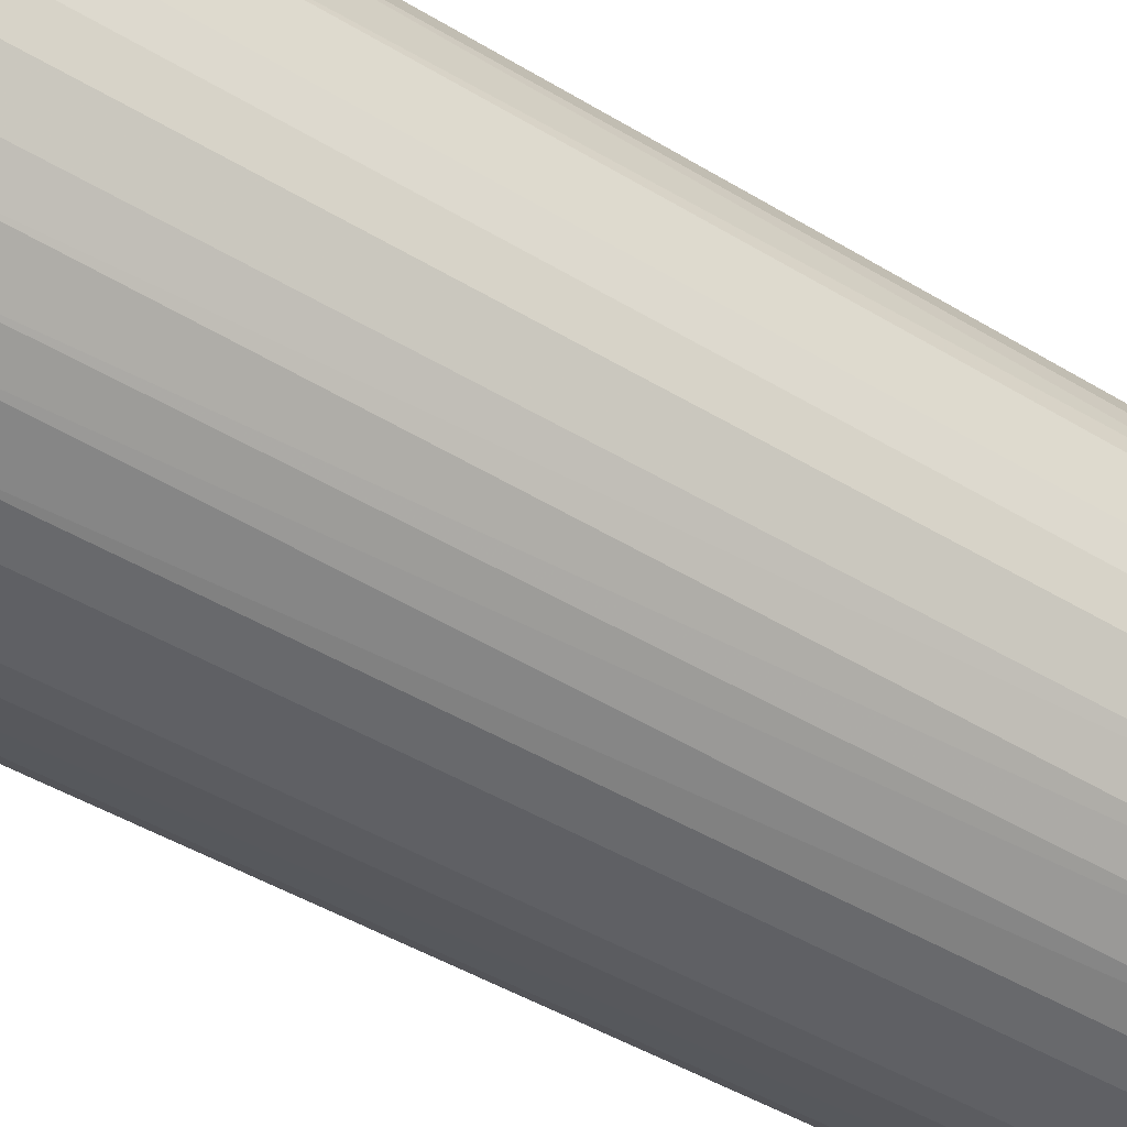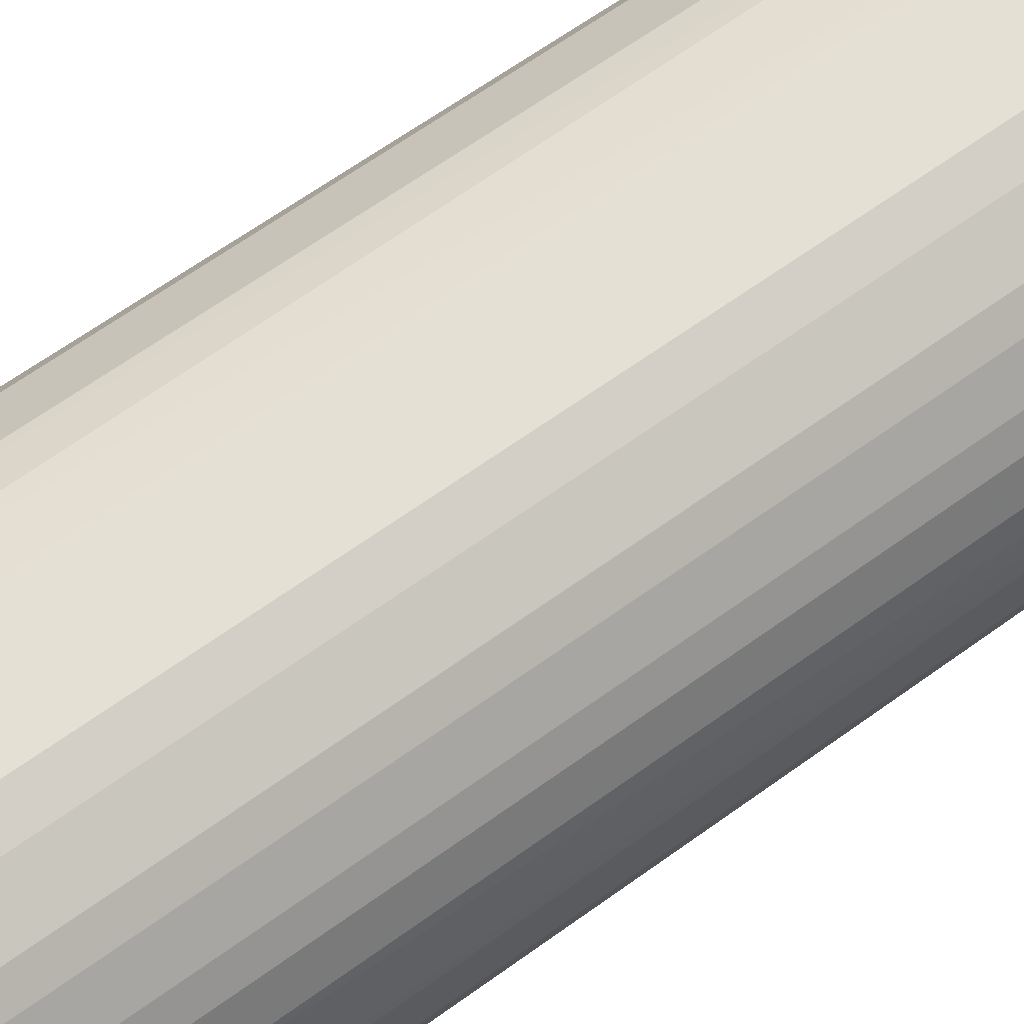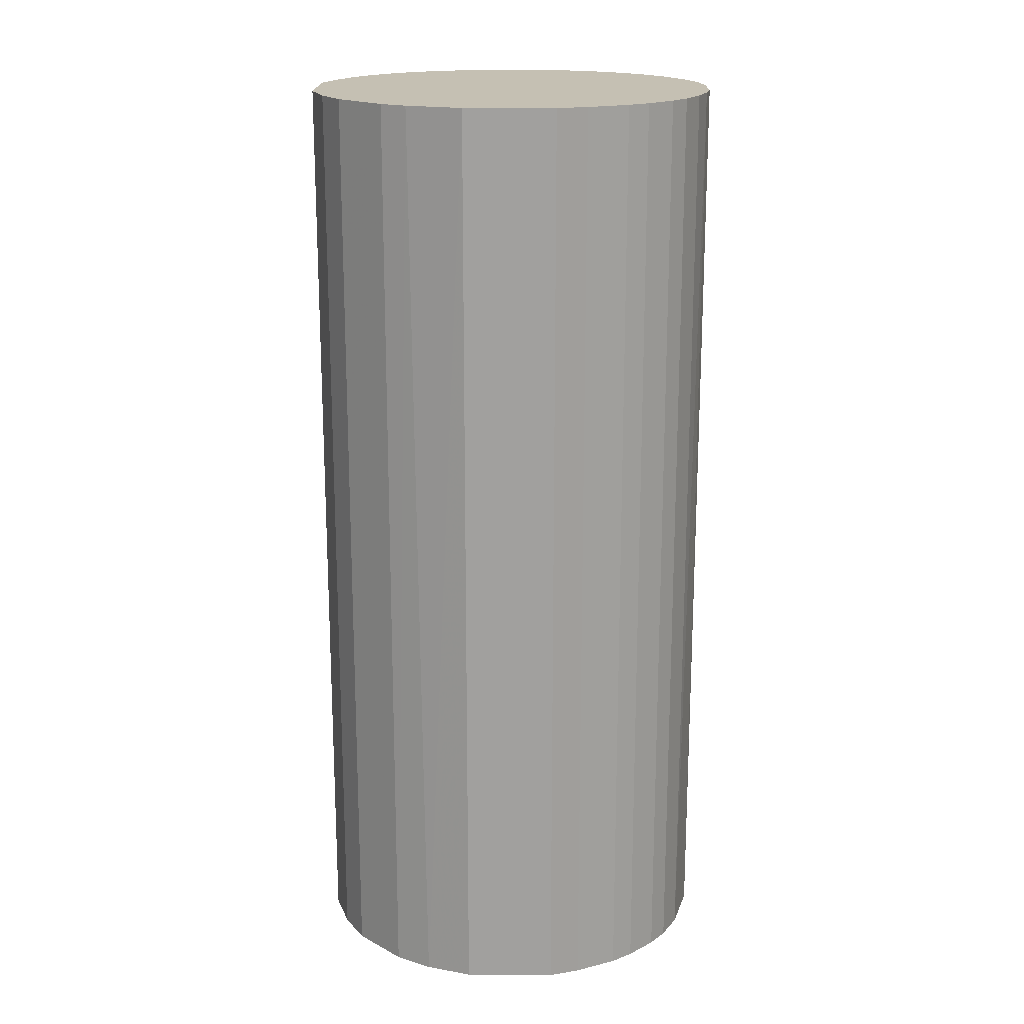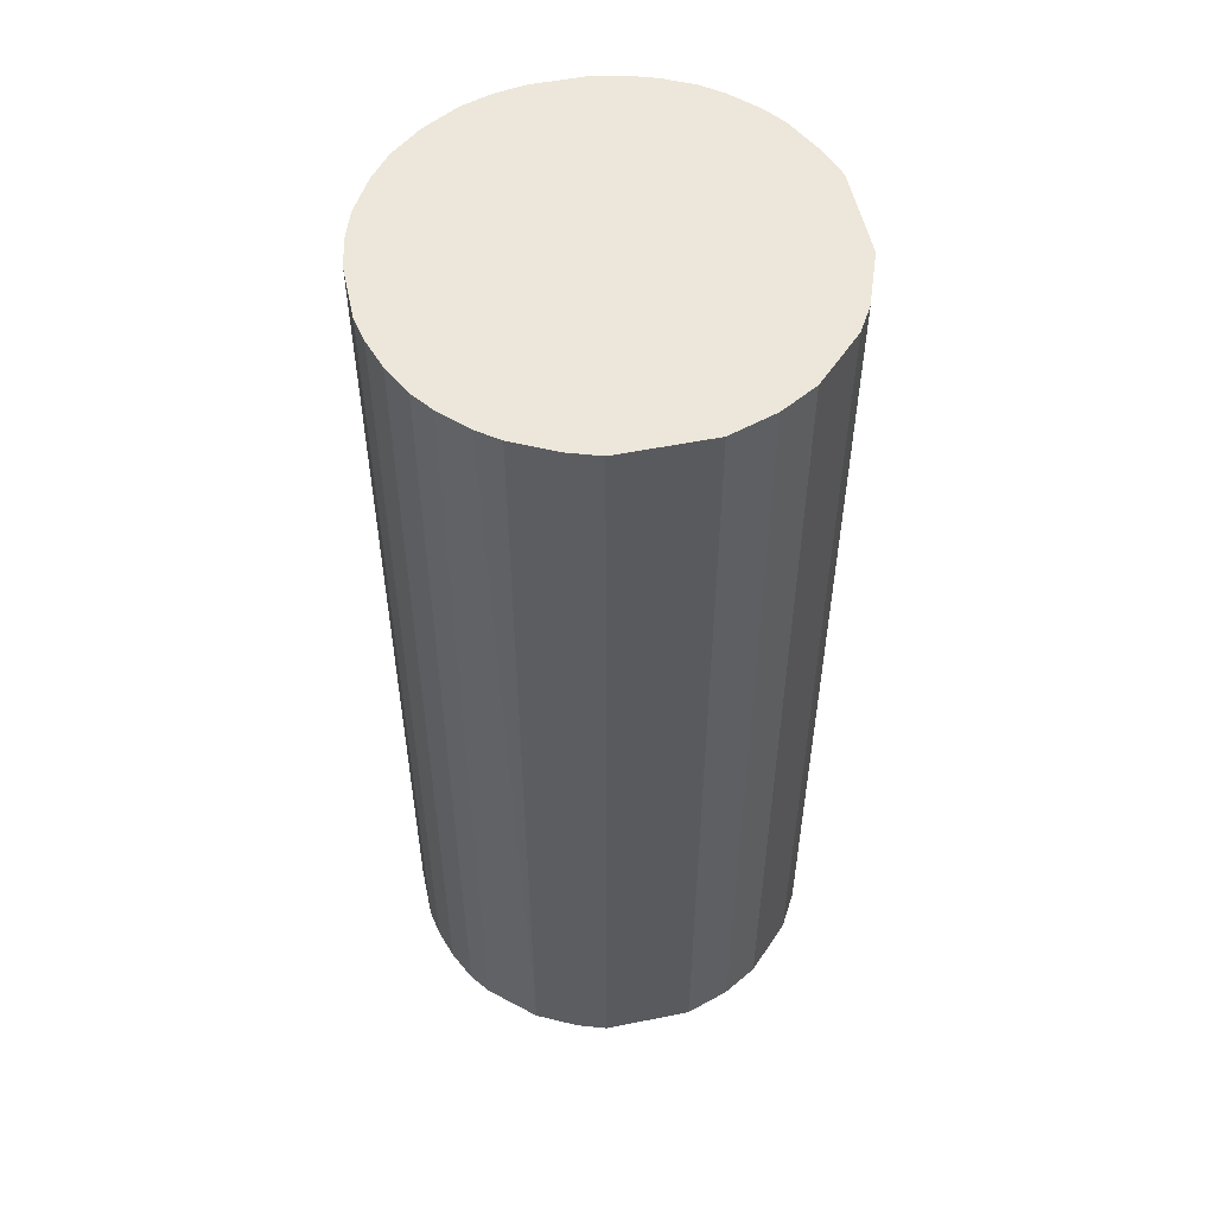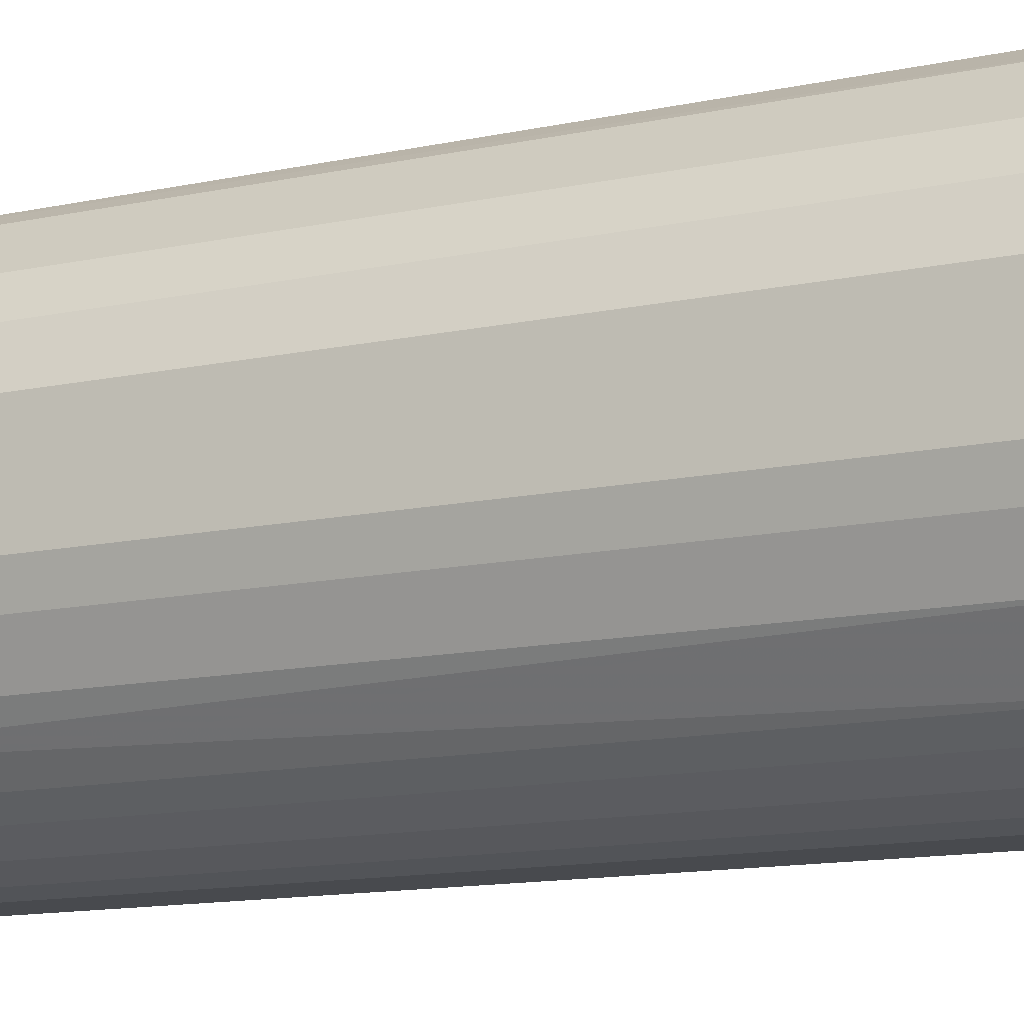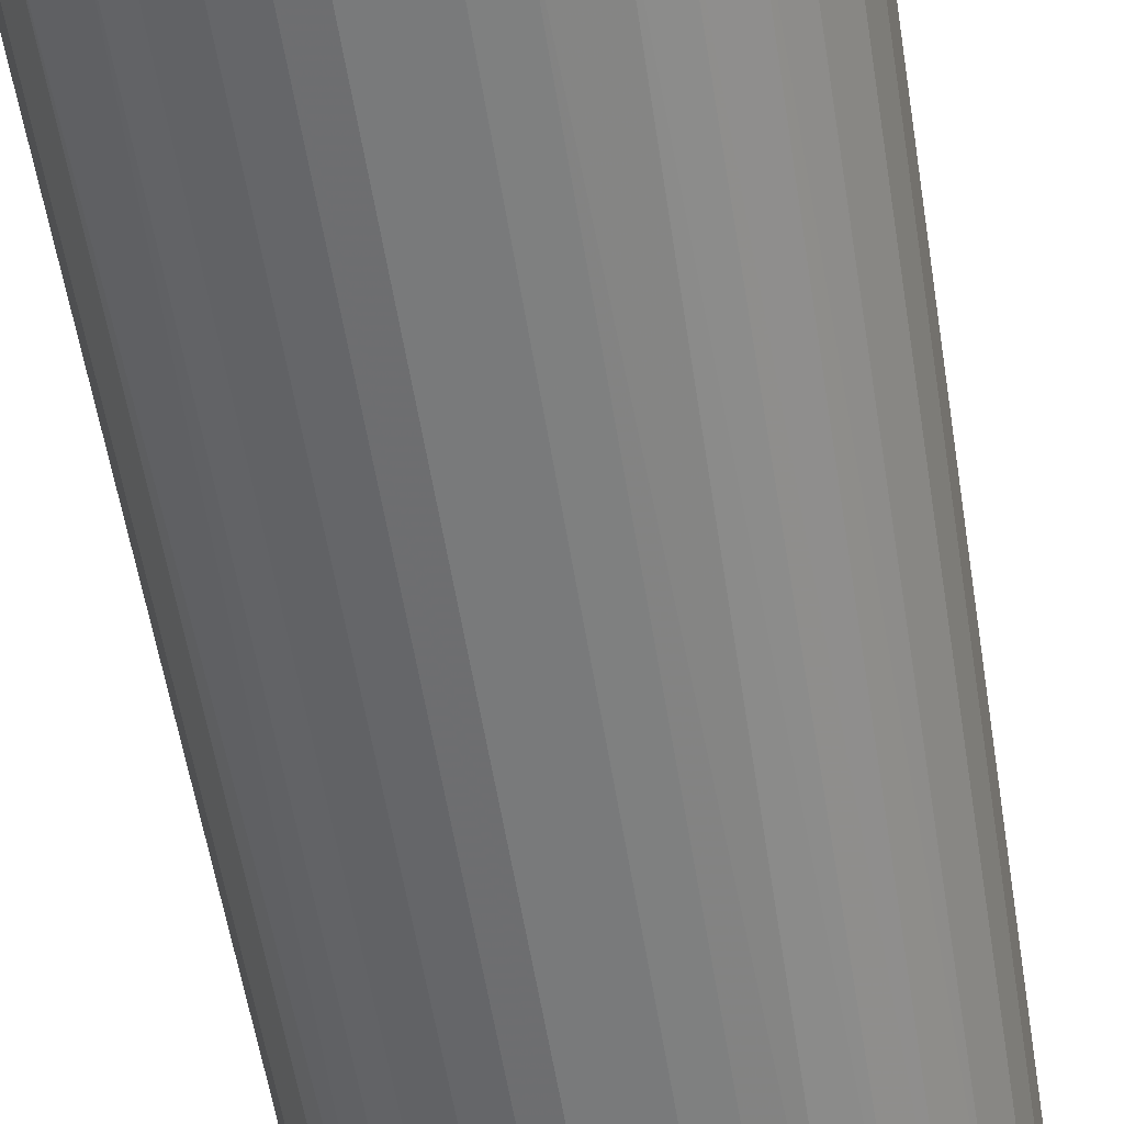
<metadata>
{"format":"obj","ext":"obj","renderer":"f3d","projection":"perspective","resolution":1024,"background":"white","views":[{"elev":-44.7,"azim":-125.4,"up":"+Y"},{"elev":65.6,"azim":-125.9,"up":"+Y"},{"elev":18.1,"azim":-179.3,"up":"+Z"},{"elev":53.6,"azim":78.0,"up":"+Z"},{"elev":-12.9,"azim":116.6,"up":"+Y"},{"elev":-58.0,"azim":-170.8,"up":"+Y"}]}
</metadata>
<code>
o convex_0
v -0.004883 0.02172 0.05002
v -0.002752 -0.02191 -0.05002
v -0.005947 -0.02138 -0.05002
v 0.004693 0.02172 -0.05002
v 0.02172 -0.004879 0.05002
v -0.02138 -0.005947 0.05002
v -0.02031 0.008947 -0.05002
v 0.02172 -0.004879 -0.05002
v 0.005756 -0.02138 0.05002
v 0.018 0.0132 0.05002
v -0.02031 -0.009138 -0.05002
v -0.01287 -0.01818 0.05002
v 0.01427 -0.01712 -0.05002
v 0.02013 0.009476 -0.05002
v -0.01872 0.01214 0.05002
v -0.01233 0.01852 -0.05002
v 0.01054 0.01959 0.05002
v 0.01693 -0.01446 0.05002
v 0.0132 0.01799 -0.05002
v 0.02172 0.004693 0.05002
v -0.005947 -0.02138 0.05002
v -0.02191 0.003095 0.05002
v -0.01606 -0.01552 -0.05002
v -0.02191 -0.002752 -0.05002
v 0.005756 -0.02138 -0.05002
v -0.004883 0.02172 -0.05002
v -0.01818 -0.01286 0.05002
v -0.01233 0.01852 0.05002
v 0.01853 -0.01233 -0.05002
v 0.004693 0.02172 0.05002
v 0.01214 -0.01872 0.05002
v 0.02172 0.004693 -0.05002
v -0.01712 0.01427 -0.05002
v -0.01021 -0.01978 -0.05002
v 0.003095 -0.02191 0.05002
v -0.02191 0.003095 -0.05002
v 0.018 0.0132 -0.05002
v 0.02065 -0.008074 0.05002
v 0.008947 -0.02031 -0.05002
v 0.0132 0.01799 0.05002
v 0.009481 0.02012 -0.05002
v -0.01446 0.01693 0.05002
v -0.02138 0.005756 0.05002
v -0.008074 0.02065 -0.05002
v 0.02013 0.009476 0.05002
v -0.009138 -0.02031 0.05002
v -0.02191 -0.002752 0.05002
v -0.002752 -0.02191 0.05002
v 0.003095 -0.02191 -0.05002
v -0.01553 -0.01606 0.05002
v -0.02031 -0.009138 0.05002
v -0.01287 -0.01818 -0.05002
v 0.01853 -0.01233 0.05002
v -0.008074 0.02065 0.05002
v -0.01818 -0.01286 -0.05002
v 0.02065 -0.008074 -0.05002
v 0.01214 -0.01872 -0.05002
v -0.01872 0.01214 -0.05002
v -0.02031 0.008947 0.05002
v -0.02138 -0.005947 -0.05002
v 0.008947 -0.02031 0.05002
v -0.01446 0.01693 -0.05002
v -0.01712 0.01427 0.05002
v 0.01427 -0.01712 0.05002
f 31 13 64
f 2 3 4
f 5 1 6
f 4 3 7
f 2 4 8
f 5 6 9
f 1 5 10
f 7 3 11
f 9 6 12
f 2 8 13
f 8 4 14
f 6 1 15
f 4 7 16
f 1 10 17
f 5 9 18
f 14 4 19
f 5 8 20
f 10 5 20
f 3 2 21
f 9 12 21
f 6 15 22
f 11 3 23
f 7 11 24
f 2 13 25
f 1 4 26
f 4 16 26
f 12 6 27
f 15 1 28
f 13 8 29
f 18 13 29
f 4 1 30
f 1 17 30
f 18 9 31
f 8 14 32
f 20 8 32
f 14 20 32
f 16 7 33
f 23 3 34
f 9 21 35
f 25 9 35
f 7 24 36
f 24 22 36
f 10 14 37
f 14 19 37
f 19 10 37
f 8 5 38
f 5 18 38
f 9 25 39
f 25 13 39
f 17 10 40
f 10 19 40
f 19 17 40
f 19 4 41
f 17 19 41
f 4 30 41
f 30 17 41
f 15 28 42
f 28 16 42
f 22 15 43
f 7 36 43
f 36 22 43
f 1 26 44
f 26 16 44
f 16 28 44
f 14 10 45
f 10 20 45
f 20 14 45
f 3 21 46
f 21 12 46
f 34 3 46
f 12 34 46
f 6 22 47
f 24 6 47
f 22 24 47
f 21 2 48
f 2 35 48
f 35 21 48
f 2 25 49
f 35 2 49
f 25 35 49
f 12 27 50
f 27 23 50
f 6 11 51
f 27 6 51
f 11 27 51
f 34 12 52
f 23 34 52
f 12 50 52
f 50 23 52
f 18 29 53
f 38 18 53
f 29 38 53
f 28 1 54
f 1 44 54
f 44 28 54
f 11 23 55
f 27 11 55
f 23 27 55
f 29 8 56
f 8 38 56
f 38 29 56
f 13 31 57
f 39 13 57
f 31 39 57
f 7 15 58
f 33 7 58
f 15 33 58
f 15 7 59
f 7 43 59
f 43 15 59
f 11 6 60
f 6 24 60
f 24 11 60
f 31 9 61
f 9 39 61
f 39 31 61
f 16 33 62
f 42 16 62
f 33 42 62
f 33 15 63
f 15 42 63
f 42 33 63
f 13 18 64
f 18 31 64

</code>
